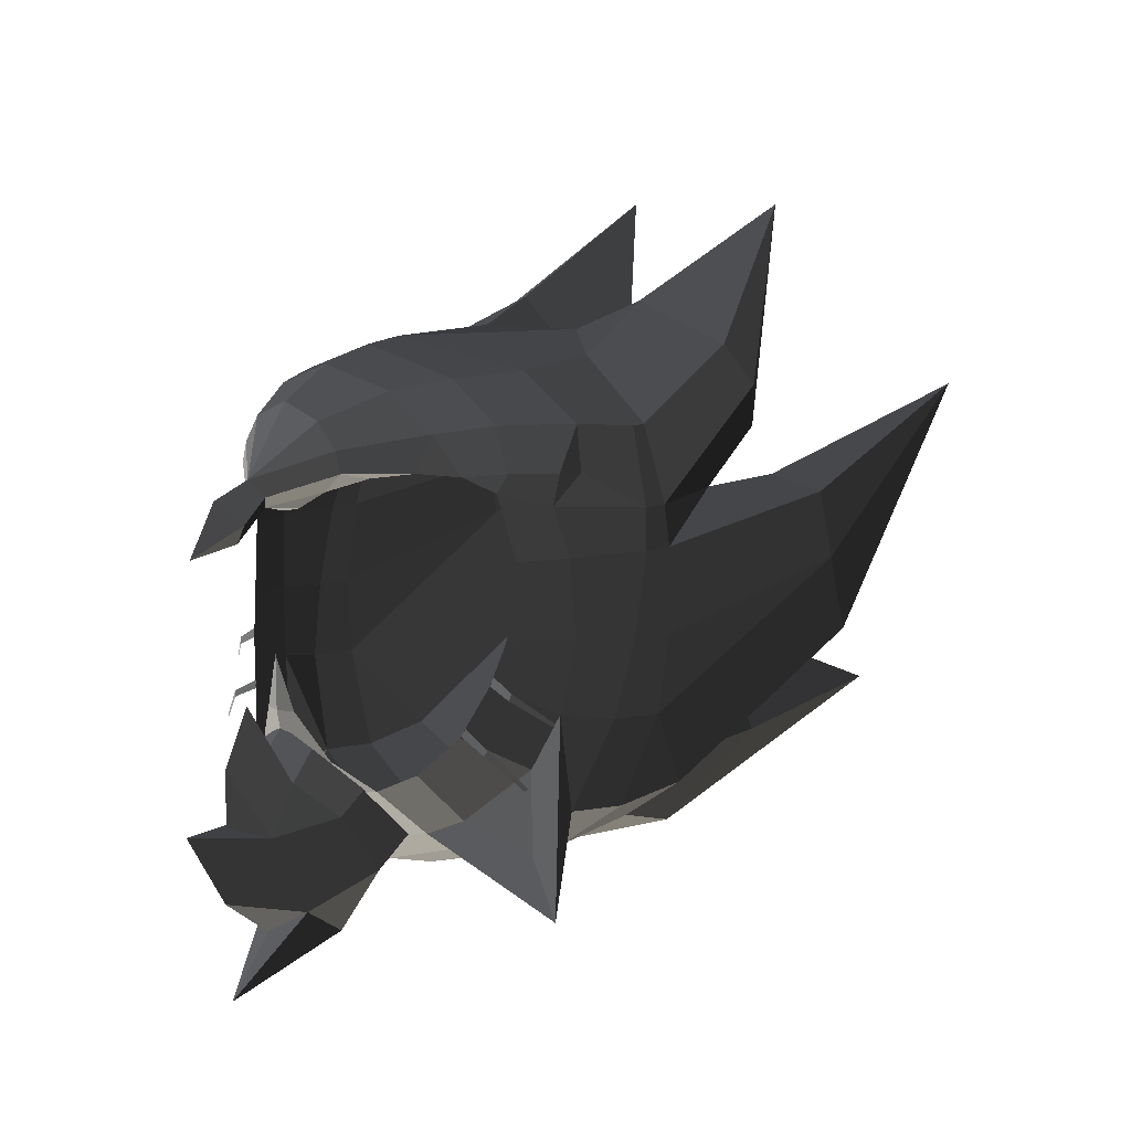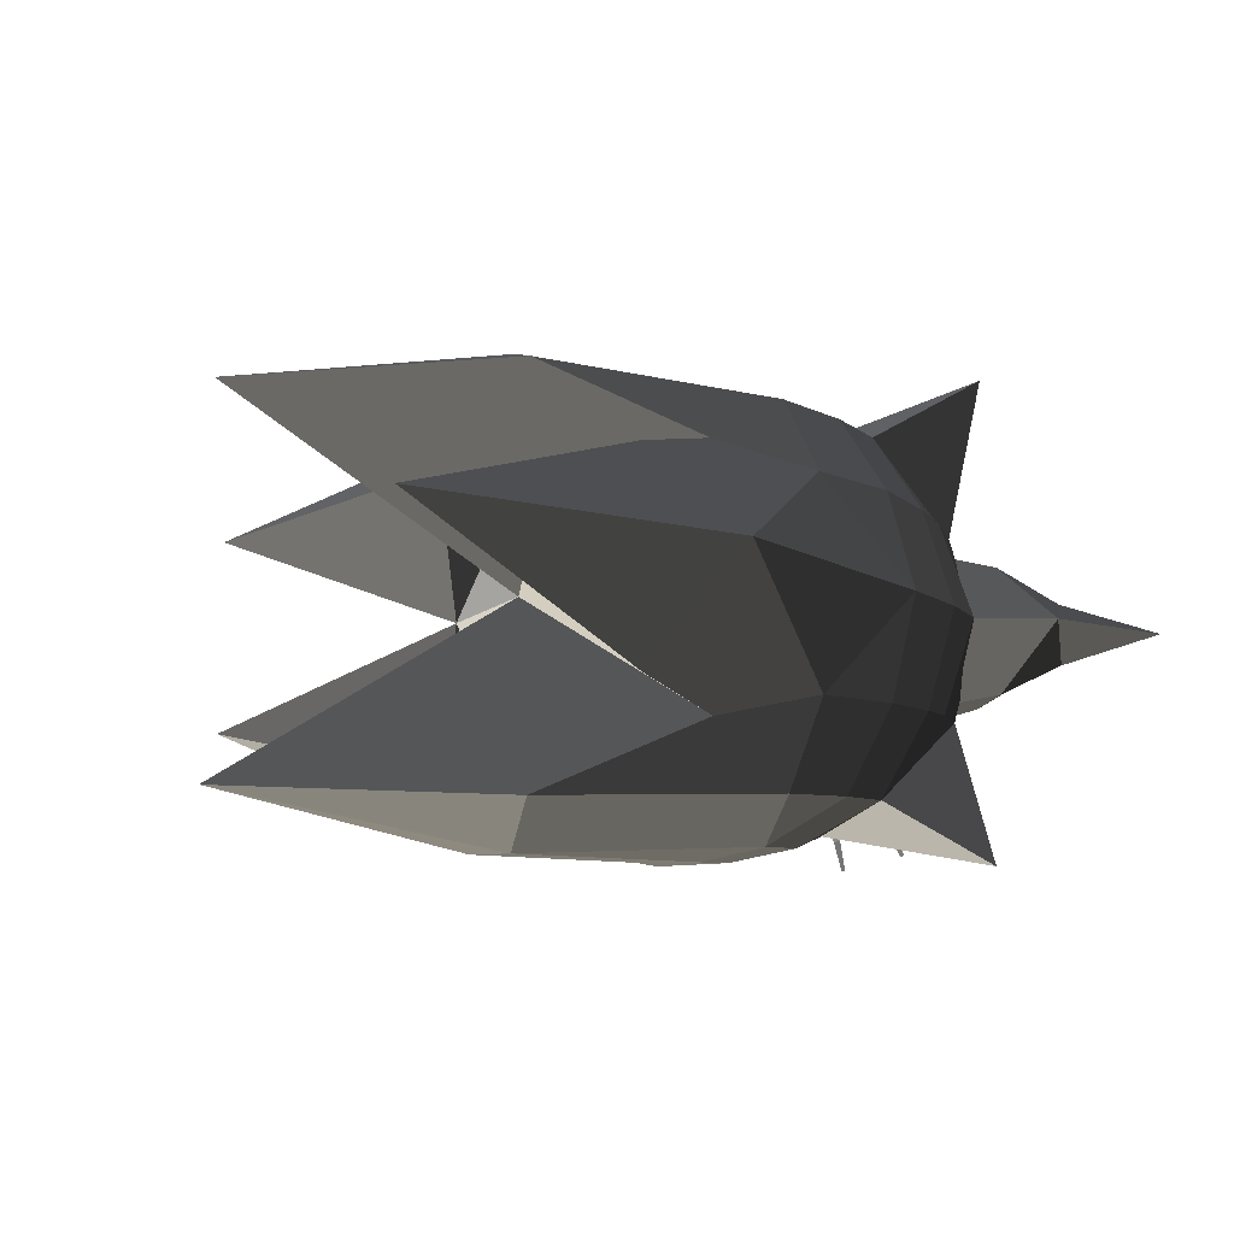
<metadata>
{"format":"obj","ext":"obj","renderer":"f3d","projection":"perspective","resolution":1024,"background":"white","views":[{"elev":8.3,"azim":-43.5,"up":"+Z"},{"elev":-13.3,"azim":131.5,"up":"+Y"}]}
</metadata>
<code>
v -0.2795 0.317 -0.1372
v -0.3367 0.254 -0.1311
v -0.3026 0.26 -0.0608
v -0.3026 0.26 -0.0608
v -0.4299 0.1372 -0.0916
v -0.4287 0.1509 -0.1332
v -0.3845 0.1795 -0.1423
v -0.3845 0.1795 -0.1423
v -0.423 0.0939 -0.1718
v -0.423 0.0939 -0.1718
v -0.5106 0.0289 -0.18
v -0.4893 0 -0.2027
v -0.4415 0.0405 -0.2047
v -0.4415 0.0405 -0.2047
v -0.4455 -0.0002 -0.2125
v -0.4455 -0.0002 -0.2125
v -0.4415 -0.0408 -0.2047
v -0.4415 -0.0408 -0.2047
v -0.423 -0.094 -0.1718
v -0.423 -0.094 -0.1718
v -0.5106 -0.0289 -0.18
v -0.4287 -0.151 -0.1332
v -0.3845 -0.1797 -0.1423
v -0.3845 -0.1797 -0.1423
v -0.3367 -0.2542 -0.1311
v -0.3367 -0.2542 -0.1311
v -0.4299 -0.1373 -0.0916
v -0.3026 -0.2601 -0.0608
v -0.2795 -0.3172 -0.1372
v -0.2795 -0.3172 -0.1372
v -0.1954 -0.3167 -0.0481
v -0.2058 -0.3597 -0.1333
v -0.2318 -0.3581 -0.1681
v -0.2318 -0.3581 -0.1681
v -0.113 -0.4005 -0.1354
v -0.1358 -0.4059 -0.1947
v -0.0572 -0.3989 -0.1376
v -0.0572 -0.3989 -0.1376
v 0.0574 -0.4547 -0.2082
v 0.0574 -0.4547 -0.2082
v 0.0404 -0.4739 -0.2865
v -0.1216 -0.4352 -0.2894
v -0.2186 -0.3955 -0.2911
v -0.2318 -0.3581 -0.1681
v -0.1156 -0.4469 -0.4403
v -0.2336 -0.3855 -0.4371
v -0.1321 -0.4209 -0.5835
v -0.2544 -0.3634 -0.5198
v -0.1614 -0.3735 -0.6909
v -0.2878 -0.3159 -0.621
v -0.231 -0.2597 -0.7984
v -0.336 -0.2498 -0.6955
v -0.2028 -0.4197 -0.8404
v -0.2028 -0.4197 -0.8404
v -0.1321 -0.4209 -0.5835
v -0.2242 -0.5056 -0.9459
v -0.0599 -0.3763 -0.7884
v -0.0599 -0.3763 -0.7884
v -0.0265 -0.4582 -0.6005
v -0.0265 -0.4582 -0.6005
v -0.1156 -0.4469 -0.4403
v 0.0058 -0.4777 -0.4518
v -0.1216 -0.4352 -0.2894
v 0.0404 -0.4739 -0.2865
v 0.1036 -0.4721 -0.285
v 0.0913 -0.4848 -0.451
v 0.0808 -0.4669 -0.6048
v -0.0265 -0.4582 -0.6005
v 0.5376 -0.5039 -0.3444
v 0.5376 -0.5039 -0.3444
v 0.1036 -0.4721 -0.285
v 0.5162 -0.4915 -0.2108
v 1.044 -0.3982 -0.0258
v 1.044 -0.3982 -0.0258
v 0.672 -0.4255 -0.514
v 0.672 -0.4255 -0.514
v 0.2165 -0.3947 -0.7713
v 0.0808 -0.4669 -0.6048
v 0.0647 -0.3845 -0.7963
v 0.0647 -0.3845 -0.7963
v -0.0599 -0.3763 -0.7884
v -0.0265 -0.4582 -0.6005
v 0.0629 -0.2141 -0.9079
v -0.0799 -0.2059 -0.8935
v 0.2165 -0.3947 -0.7713
v 0.2416 -0.2199 -0.8755
v 0.063 -0.0001 -0.9695
v 0.063 -0.0001 -0.9695
v 0.5892 -0.0001 -0.9858
v 0.5892 -0.0001 -0.9858
v 0.2416 0.2197 -0.8755
v 0.2416 0.2197 -0.8755
v 0.0629 0.214 -0.9079
v 0.0629 0.214 -0.9079
v -0.0799 0.2058 -0.8935
v -0.0931 -0.0001 -0.9541
v -0.0799 -0.2059 -0.8935
v 0.0629 -0.2141 -0.9079
v -0.2023 -0.0001 -0.9266
v -0.1683 -0.2001 -0.8713
v -0.0799 0.2058 -0.8935
v -0.1683 0.2 -0.8713
v -0.0599 0.3762 -0.7884
v -0.267 0.1948 -0.8291
v -0.2242 0.5054 -0.9459
v -0.2242 0.5054 -0.9459
v -0.1321 0.4207 -0.5835
v -0.1321 0.4207 -0.5835
v -0.0265 0.458 -0.6005
v -0.0265 0.458 -0.6005
v 0.0058 0.4775 -0.4518
v -0.1156 0.4468 -0.4403
v -0.2336 0.3854 -0.4371
v -0.2544 0.3633 -0.5198
v -0.1216 0.435 -0.2894
v -0.2186 0.3954 -0.2911
v -0.1358 0.4058 -0.1947
v -0.2318 0.358 -0.1681
v -0.113 0.4003 -0.1354
v -0.2058 0.3595 -0.1333
v -0.2795 0.317 -0.1372
v -0.2795 0.317 -0.1372
v -0.1954 0.3166 -0.0481
v -0.3026 0.26 -0.0608
v -0.113 0.4003 -0.1354
v -0.0435 0.3722 -0.0493
v -0.0572 0.3987 -0.1376
v -0.0572 0.3987 -0.1376
v -0.1358 0.4058 -0.1947
v -0.1358 0.4058 -0.1947
v 0.0574 0.4545 -0.2082
v 0.0574 0.4545 -0.2082
v -0.1216 0.435 -0.2894
v 0.0404 0.4738 -0.2865
v -0.1156 0.4468 -0.4403
v 0.0058 0.4775 -0.4518
v 0.0913 0.4847 -0.451
v 0.1036 0.472 -0.285
v -0.0265 0.458 -0.6005
v 0.0808 0.4668 -0.6048
v 0.5376 0.5037 -0.3444
v 0.5376 0.5037 -0.3444
v 0.5162 0.4914 -0.2108
v 0.1036 0.472 -0.285
v 1.044 0.3981 -0.0258
v 1.044 0.3981 -0.0258
v 0.5162 0.3604 -0.1862
v 0.5162 0.3604 -0.1862
v 0.5377 -0.0001 -0.3588
v 0.5377 -0.0001 -0.3588
v 0.3607 0.3312 -0.2021
v 0.3607 0.3312 -0.2021
v 0.1036 0.472 -0.285
v 0.5162 0.4914 -0.2108
v 0.1111 0.4516 -0.2066
v 0.1111 0.4516 -0.2066
v 0.0574 0.4545 -0.2082
v 0.0404 0.4738 -0.2865
v 0.1192 0.3879 -0.0584
v 0.0891 0.3891 -0.0603
v -0.0435 0.3722 -0.0493
v -0.0572 0.3987 -0.1376
v 0.1188 0.2308 0.0653
v -0.0669 0.2523 0.0449
v 0.1192 0.3879 -0.0584
v 0.1192 0.3879 -0.0584
v 0.3672 0.364 0.0832
v 0.3242 0.1693 0.1636
v 0.1835 0.1332 0.1104
v 0.1835 0.1332 0.1104
v 0.4565 -0.0001 -0.1061
v 0.4565 -0.0001 -0.1061
v 0.1835 -0.1333 0.1104
v 0.1835 -0.1333 0.1104
v -0.1629 -0.0001 0.1047
v -0.1629 -0.0001 0.1047
v -0.0669 0.2523 0.0449
v 0.1188 0.2308 0.0653
v -0.2389 -0.0001 0.0917
v -0.2146 0.2167 0.0344
v -0.1954 0.3166 -0.0481
v -0.0435 0.3722 -0.0493
v -0.3212 0.1604 0.0142
v -0.3026 0.26 -0.0608
v -0.4349 0.0926 -0.0393
v -0.4299 0.1372 -0.0916
v -0.5284 -0.0001 -0.1479
v -0.5284 -0.0001 -0.1479
v -0.44 -0.0001 -0.0071
v -0.44 -0.0001 -0.0071
v -0.4349 -0.0927 -0.0393
v -0.4349 -0.0927 -0.0393
v -0.4299 -0.1373 -0.0916
v -0.4299 -0.1373 -0.0916
v -0.4287 -0.151 -0.1332
v -0.5106 -0.0289 -0.18
v -0.5774 -0.0547 -0.2235
v -0.6053 -0.0004 -0.1815
v -0.6611 -0.0005 -0.2858
v -0.6611 -0.0005 -0.2858
v -0.5774 0.0535 -0.2235
v -0.5774 0.0535 -0.2235
v -0.5539 0 -0.2655
v -0.5539 0 -0.2655
v -0.5774 -0.0547 -0.2235
v -0.5774 -0.0547 -0.2235
v -0.5106 -0.0289 -0.18
v -0.4893 0 -0.2027
v -0.5106 0.0289 -0.18
v -0.5774 0.0535 -0.2235
v -0.5284 -0.0001 -0.1479
v -0.6053 -0.0004 -0.1815
v -0.4287 0.1509 -0.1332
v -0.4299 0.1372 -0.0916
v 0.1111 -0.4518 -0.2066
v 0.0574 -0.4547 -0.2082
v 0.1036 -0.4721 -0.285
v 0.0404 -0.4739 -0.2865
v 0.3607 -0.3313 -0.2021
v 0.3607 -0.3313 -0.2021
v 0.5162 -0.3605 -0.1862
v 0.5162 -0.4915 -0.2108
v 1.044 -0.3982 -0.0258
v 1.044 -0.3982 -0.0258
v 0.5377 -0.0001 -0.3588
v 0.5377 -0.0001 -0.3588
v 0.3607 -0.3313 -0.2021
v 0.3607 -0.3313 -0.2021
v 0.4565 -0.0001 -0.1061
v 0.4565 -0.0001 -0.1061
v 0.3607 0.3312 -0.2021
v 0.3607 0.3312 -0.2021
v 0.4994 0.3212 -0.0895
v 0.4994 0.3212 -0.0895
v 0.692 0.2058 0.3566
v 0.692 0.2058 0.3566
v 0.3242 0.1693 0.1636
v 0.3242 0.1693 0.1636
v 0.3672 0.364 0.0832
v 0.3672 0.364 0.0832
v 0.4102 0.405 0.0027
v 0.4102 0.405 0.0027
v 0.4994 0.3212 -0.0895
v 0.4994 0.3212 -0.0895
v 0.1111 0.4516 -0.2066
v 0.3607 0.3312 -0.2021
v 0.3672 0.364 0.0832
v 0.1192 0.3879 -0.0584
v -0.44 -0.0001 -0.0071
v -0.342 -0.0001 0.058
v -0.4349 0.0926 -0.0393
v -0.3212 0.1604 0.0142
v -0.2146 0.2167 0.0344
v -0.2389 -0.0001 0.0917
v -0.2146 -0.2168 0.0344
v -0.3212 -0.1605 0.0142
v -0.4349 -0.0927 -0.0393
v -0.44 -0.0001 -0.0071
v -0.3026 -0.2601 -0.0608
v -0.4299 -0.1373 -0.0916
v -0.2146 -0.2168 0.0344
v -0.1954 -0.3167 -0.0481
v -0.0669 -0.2524 0.0449
v -0.0435 -0.3723 -0.0493
v -0.2389 -0.0001 0.0917
v -0.1629 -0.0001 0.1047
v 0.1835 -0.1333 0.1104
v 0.1188 -0.231 0.0653
v 0.3242 -0.1694 0.1636
v 0.3242 -0.1694 0.1636
v 0.4565 -0.0001 -0.1061
v 0.4565 -0.0001 -0.1061
v 0.692 -0.2059 0.3566
v 0.692 -0.2059 0.3566
v 0.3672 -0.3641 0.0832
v 0.3672 -0.3641 0.0832
v 0.4102 -0.4051 0.0027
v 0.4102 -0.4051 0.0027
v 0.4994 -0.3213 -0.0895
v 0.4994 -0.3213 -0.0895
v 0.4565 -0.0001 -0.1061
v 0.4565 -0.0001 -0.1061
v 0.3607 -0.3313 -0.2021
v 0.3607 -0.3313 -0.2021
v 0.1111 -0.4518 -0.2066
v 0.4102 -0.4051 0.0027
v 0.1192 -0.388 -0.0584
v 0.3672 -0.3641 0.0832
v 0.1188 -0.231 0.0653
v 0.3242 -0.1694 0.1636
v 0.0891 -0.3892 -0.0603
v 0.0891 -0.3892 -0.0603
v -0.0435 -0.3723 -0.0493
v -0.0669 -0.2524 0.0449
v 0.0574 -0.4547 -0.2082
v -0.0572 -0.3989 -0.1376
v -0.113 -0.4005 -0.1354
v -0.113 -0.4005 -0.1354
v -0.2058 -0.3597 -0.1333
v -0.1954 -0.3167 -0.0481
v 0.1192 -0.388 -0.0584
v 0.0891 -0.3892 -0.0603
v 0.1111 -0.4518 -0.2066
v 0.0574 -0.4547 -0.2082
v -0.3087 -0.0001 -0.8643
v -0.267 0.1948 -0.8291
v -0.2023 -0.0001 -0.9266
v -0.1683 0.2 -0.8713
v -0.267 -0.1949 -0.8291
v -0.1683 -0.2001 -0.8713
v -0.0599 -0.3763 -0.7884
v -0.0799 -0.2059 -0.8935
v -0.2242 -0.5056 -0.9459
v -0.2242 -0.5056 -0.9459
v -0.231 -0.2597 -0.7984
v -0.2028 -0.4197 -0.8404
v -0.3773 -0.1804 -0.7315
v -0.336 -0.2498 -0.6955
v -0.3087 -0.0001 -0.8643
v -0.4118 -0.0001 -0.7661
v -0.4501 -0.0001 -0.692
v -0.4251 -0.1055 -0.6796
v -0.3773 0.1802 -0.7315
v -0.425 0.1071 -0.6796
v -0.3087 -0.0001 -0.8643
v -0.267 0.1948 -0.8291
v -0.231 0.2595 -0.7984
v -0.336 0.2503 -0.6955
v -0.2242 0.5054 -0.9459
v -0.2028 0.4196 -0.8404
v -0.1614 0.3734 -0.6909
v -0.1614 0.3734 -0.6909
v -0.2879 0.3157 -0.621
v -0.336 0.2503 -0.6955
v -0.1321 0.4207 -0.5835
v -0.2544 0.3633 -0.5198
v -0.2028 0.4196 -0.8404
v -0.2242 0.5054 -0.9459
v 0.0647 0.3843 -0.7963
v 0.0629 0.214 -0.9079
v -0.0599 0.3762 -0.7884
v -0.0799 0.2058 -0.8935
v 0.0808 0.4668 -0.6048
v -0.0265 0.458 -0.6005
v 0.2165 0.3945 -0.7713
v 0.2165 0.3945 -0.7713
v 0.0629 0.214 -0.9079
v 0.2416 0.2197 -0.8755
v 0.4202 0.271 -0.7517
v 0.672 0.4254 -0.514
v 0.5376 0.5037 -0.3444
v 0.0808 0.4668 -0.6048
v 1.044 0.3981 -0.0258
v 1.044 0.3981 -0.0258
v 0.4202 0.271 -0.7517
v 0.5377 -0.0001 -0.3588
v 0.6219 0.2193 -0.7522
v 0.7191 -0.0001 -0.5519
v 0.2416 0.2197 -0.8755
v 0.5892 -0.0001 -0.9858
v 1.243 -0.0001 -0.7509
v 1.243 -0.0001 -0.7509
v 0.7191 -0.0001 -0.5519
v 0.7191 -0.0001 -0.5519
v 0.6219 -0.2195 -0.7522
v 0.6219 -0.2195 -0.7522
v 0.5892 -0.0001 -0.9858
v 0.5892 -0.0001 -0.9858
v 0.2416 -0.2199 -0.8755
v 0.4202 -0.2711 -0.7517
v 0.5377 -0.0001 -0.3588
v 0.7191 -0.0001 -0.5519
v 0.672 -0.4255 -0.514
v 1.044 -0.3982 -0.0258
v 0.2416 -0.2199 -0.8755
v 0.2165 -0.3947 -0.7713
v -0.4602 -0.0403 -0.5881
v -0.4716 -0.0001 -0.4815
v -0.4708 -0.0001 -0.5893
v -0.4708 -0.0001 -0.5893
v -0.4603 0.0395 -0.5881
v -0.4603 0.0395 -0.5881
v -0.4501 -0.0001 -0.692
v -0.425 0.1071 -0.6796
v -0.4602 -0.0403 -0.5881
v -0.4251 -0.1055 -0.6796
v -0.3026 0.26 -0.0608
v -0.3212 0.1604 0.0142
v -0.1954 0.3166 -0.0481
v -0.2146 0.2167 0.0344
v -0.2795 0.317 -0.1372
v -0.2058 0.3595 -0.1333
v -0.113 0.4003 -0.1354
v -0.0435 0.3722 -0.0493
v -0.0572 0.3987 -0.1376
v -0.0572 0.3987 -0.1376
v -0.5062 0 -0.68
v -0.4604 0 -0.6211
v -0.4931 0.0764 -0.7145
v -0.4455 0.0744 -0.6557
v -0.5398 0 -0.5724
v -0.5398 0 -0.5724
v -0.4931 -0.0764 -0.7145
v -0.4931 -0.0764 -0.7145
v -0.4604 0 -0.6211
v -0.4455 -0.0744 -0.6557
v -0.3867 -0.1553 -0.7299
v -0.4278 -0.1368 -0.7791
v -0.5399 -0.0714 -0.8125
v -0.5399 -0.0714 -0.8125
v -0.591 0 -0.6858
v -0.5398 0 -0.5724
v -0.5924 0 -0.797
v -0.5924 0 -0.797
v -0.5399 0.0714 -0.8125
v -0.5399 0.0714 -0.8125
v -0.682 0 -0.7995
v -0.682 0 -0.7995
v -0.5399 -0.0714 -0.8125
v -0.5399 -0.0714 -0.8125
v -0.4551 -0.0652 -0.9725
v -0.597 0 -0.9432
v -0.5005 0 -1.015
v -0.5005 0 -1.015
v -0.4551 0.0653 -0.9725
v -0.4551 0.0653 -0.9725
v -0.586 0 -1.134
v -0.586 0 -1.134
v -0.4551 -0.0652 -0.9725
v -0.4551 -0.0652 -0.9725
v -0.3233 0 -1.05
v -0.3233 0 -1.05
v -0.4551 0.0653 -0.9725
v -0.4551 0.0653 -0.9725
v -0.3363 0.1348 -0.8991
v -0.3363 0.1348 -0.8991
v -0.1953 0 -0.9091
v -0.276 0.1526 -0.834
v -0.3867 0.1553 -0.7299
v -0.4278 0.1368 -0.7791
v -0.4455 0.0744 -0.6557
v -0.4931 0.0764 -0.7145
v -0.5399 0.0714 -0.8125
v -0.5399 0.0714 -0.8125
v -0.5398 0 -0.5724
v -0.591 0 -0.6858
v -0.5399 0.0714 -0.8125
v -0.4278 0.1368 -0.7791
v -0.4551 0.0653 -0.9725
v -0.3363 0.1348 -0.8991
v -0.682 0 -0.7995
v -0.597 0 -0.9432
v -0.3363 -0.1348 -0.8991
v -0.4278 -0.1368 -0.7791
v -0.4551 -0.0652 -0.9725
v -0.5399 -0.0714 -0.8125
v -0.3233 0 -1.05
v -0.3233 0 -1.05
v -0.276 -0.1526 -0.834
v -0.1953 0 -0.9091
v -0.4278 -0.1368 -0.7791
v -0.3867 -0.1553 -0.7299
v -0.2891 -0.384 -0.6443
v -0.2548 -0.4578 -0.7038
v -0.2852 -0.3905 -0.6332
v -0.2518 -0.4629 -0.6975
v -0.2867 -0.3174 -0.6178
v -0.2815 -0.324 -0.6025
v -0.2528 -0.4117 -0.5423
v -0.2076 -0.4847 -0.5874
v -0.2497 -0.416 -0.5286
v -0.2064 -0.4865 -0.5797
v -0.2547 -0.3627 -0.5216
v -0.2504 -0.3674 -0.5038
v -0.2852 0.3905 -0.6332
v -0.2518 0.4629 -0.6975
v -0.2891 0.384 -0.6443
v -0.2548 0.4578 -0.7038
v -0.2815 0.324 -0.6025
v -0.2867 0.3174 -0.6178
v -0.2497 0.416 -0.5286
v -0.2064 0.4865 -0.5797
v -0.2528 0.4117 -0.5423
v -0.2076 0.4847 -0.5874
v -0.2504 0.3674 -0.5038
v -0.2547 0.3627 -0.5216
g Group_001
f 1 2 3
f 3 2 6 5
f 6 2 7
f 6 7 9
f 6 9 12 11
f 12 9 13
f 12 13 15
f 12 15 17
f 12 17 19
f 12 19 22 21
f 22 19 23
f 22 23 25
f 22 25 28 27
f 28 25 29
f 28 29 32 31
f 32 29 33
f 32 33 36 35
f 35 36 37
f 37 36 39
f 39 36 42 41
f 42 36 44 43
f 42 43 46 45
f 45 46 48 47
f 47 48 50 49
f 49 50 52 51
f 49 51 53
f 49 53 56 55
f 55 56 57
f 55 57 59
f 55 59 62 61
f 61 62 64 63
f 64 62 66 65
f 66 62 68 67
f 66 67 69
f 66 69 72 71
f 72 69 73
f 73 69 75
f 75 69 78 77
f 77 78 79
f 79 78 82 81
f 79 81 84 83
f 79 83 86 85
f 86 83 87
f 86 87 89
f 89 87 91
f 91 87 93
f 93 87 96 95
f 96 87 98 97
f 96 97 100 99
f 96 99 102 101
f 101 102 104 103
f 103 104 105
f 103 105 107
f 103 107 109
f 109 107 112 111
f 112 107 114 113
f 112 113 116 115
f 115 116 118 117
f 117 118 120 119
f 120 118 121
f 120 121 124 123
f 120 123 126 125
f 125 126 127
f 125 127 129
f 129 127 131
f 129 131 134 133
f 133 134 136 135
f 136 134 138 137
f 136 137 140 139
f 140 137 141
f 141 137 144 143
f 141 143 145
f 145 143 147
f 145 147 149
f 149 147 151
f 151 147 154 153
f 151 153 155
f 155 153 158 157
f 155 157 160 159
f 160 157 162 161
f 160 161 164 163
f 160 163 165
f 165 163 168 167
f 168 163 169
f 168 169 171
f 171 169 173
f 173 169 175
f 175 169 178 177
f 175 177 180 179
f 180 177 182 181
f 180 181 184 183
f 183 184 186 185
f 185 186 187
f 185 187 189
f 189 187 191
f 191 187 193
f 193 187 196 195
f 196 187 198 197
f 197 198 199
f 199 198 201
f 199 201 203
f 199 203 205
f 205 203 208 207
f 208 203 210 209
f 209 210 212 211
f 209 211 214 213
g Group_002
f 215 216 218 217
f 215 217 219
f 219 217 222 221
f 221 222 223
f 221 223 225
f 221 225 227
f 227 225 229
f 229 225 231
f 229 231 233
f 229 233 235
f 229 235 237
f 237 235 239
f 239 235 241
f 241 235 243
f 241 243 246 245
f 241 245 248 247
g Group_003
f 249 250 252 251
f 252 250 254 253
f 254 250 256 255
f 256 250 258 257
f 256 257 260 259
f 256 259 262 261
f 261 262 264 263
f 261 263 266 265
f 266 263 268 267
f 267 268 269
f 267 269 271
f 271 269 273
f 273 269 275
f 273 275 277
f 273 277 279
f 273 279 281
f 281 279 283
f 283 279 286 285
f 285 286 288 287
f 287 288 290 289
f 287 289 291
f 291 289 294 293
f 291 293 296 295
f 296 293 297
f 297 293 300 299
g Group_004
f 301 302 304 303
g Group_005
f 305 306 308 307
f 305 307 310 309
f 309 310 312 311
f 309 311 313
f 309 313 316 315
f 309 315 318 317
f 309 317 320 319
f 320 317 322 321
f 320 321 324 323
f 320 323 326 325
f 326 323 328 327
f 326 327 330 329
f 330 327 331
f 331 327 334 333
f 331 333 336 335
f 331 335 338 337
g Group_006
f 339 340 342 341
f 339 341 344 343
f 339 343 345
f 339 345 348 347
f 348 345 350 349
f 350 345 352 351
f 350 351 353
f 350 353 356 355
f 355 356 358 357
f 355 357 360 359
f 360 357 361
f 361 357 363
f 361 363 365
f 361 365 367
f 367 365 370 369
f 370 365 372 371
f 370 371 374 373
f 370 373 376 375
g Group_007
f 377 378 379
f 379 378 381
f 379 381 384 383
f 379 383 386 385
g Group_008
f 387 388 390 389
f 387 389 392 391
f 392 389 394 393
f 393 394 395
g Group_009
f 397 398 400 399
f 397 399 401
f 397 401 403
f 397 403 406 405
f 406 403 408 407
f 408 403 409
f 409 403 412 411
f 409 411 413
f 413 411 415
f 413 415 417
f 413 417 419
f 419 417 422 421
f 421 422 423
f 423 422 425
f 423 425 427
f 423 427 429
f 429 427 431
f 431 427 433
f 431 433 435
f 431 435 438 437
f 438 435 440 439
f 439 440 442 441
f 442 440 443
f 442 443 446 445
g Group_010
f 447 448 450 449
f 447 449 452 451
g Group_011
f 453 454 456 455
f 453 455 457
f 453 457 460 459
f 453 459 462 461
g Group_012
f 463 464 466 465
f 463 465 468 467
g Group_013
f 469 470 472 471
f 469 471 474 473
g Group_014
f 475 476 478 477
f 475 477 480 479
g Group_015
f 481 482 484 483
f 481 483 486 485

</code>
